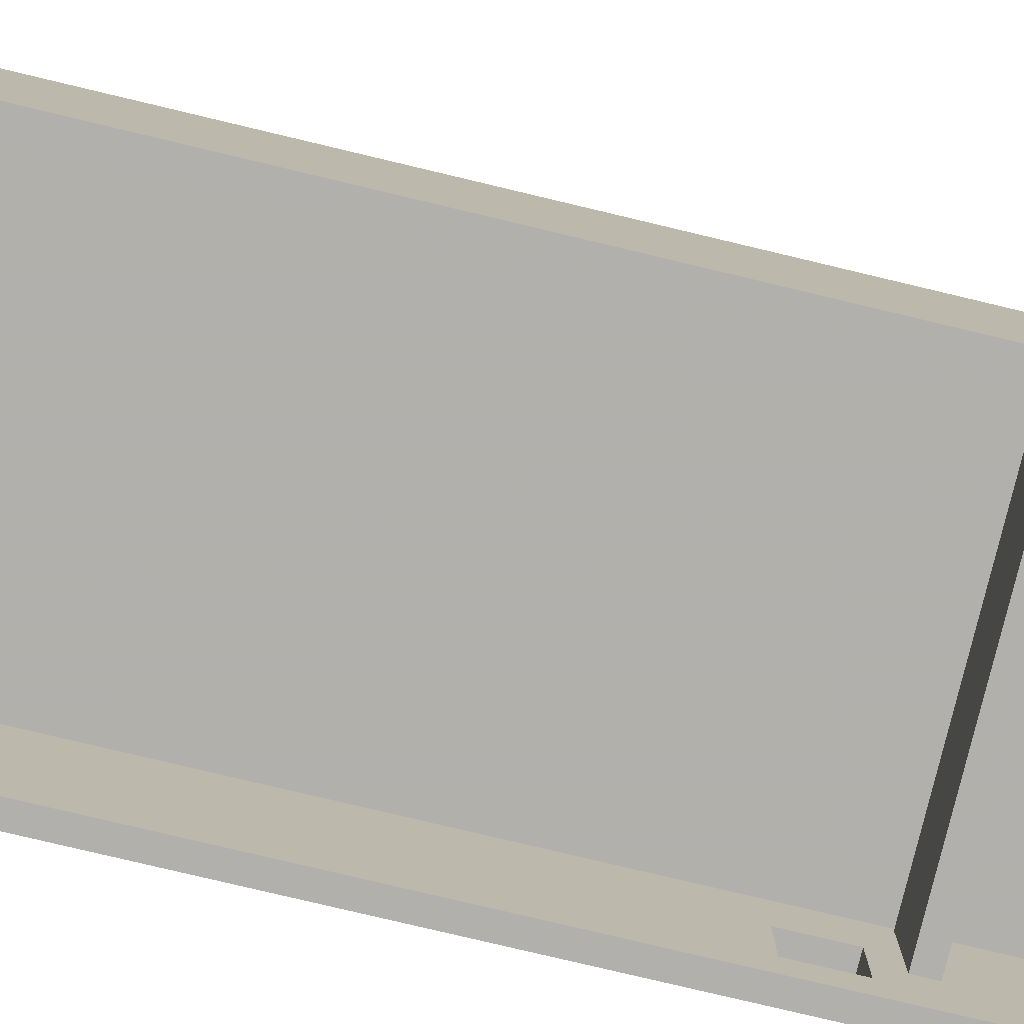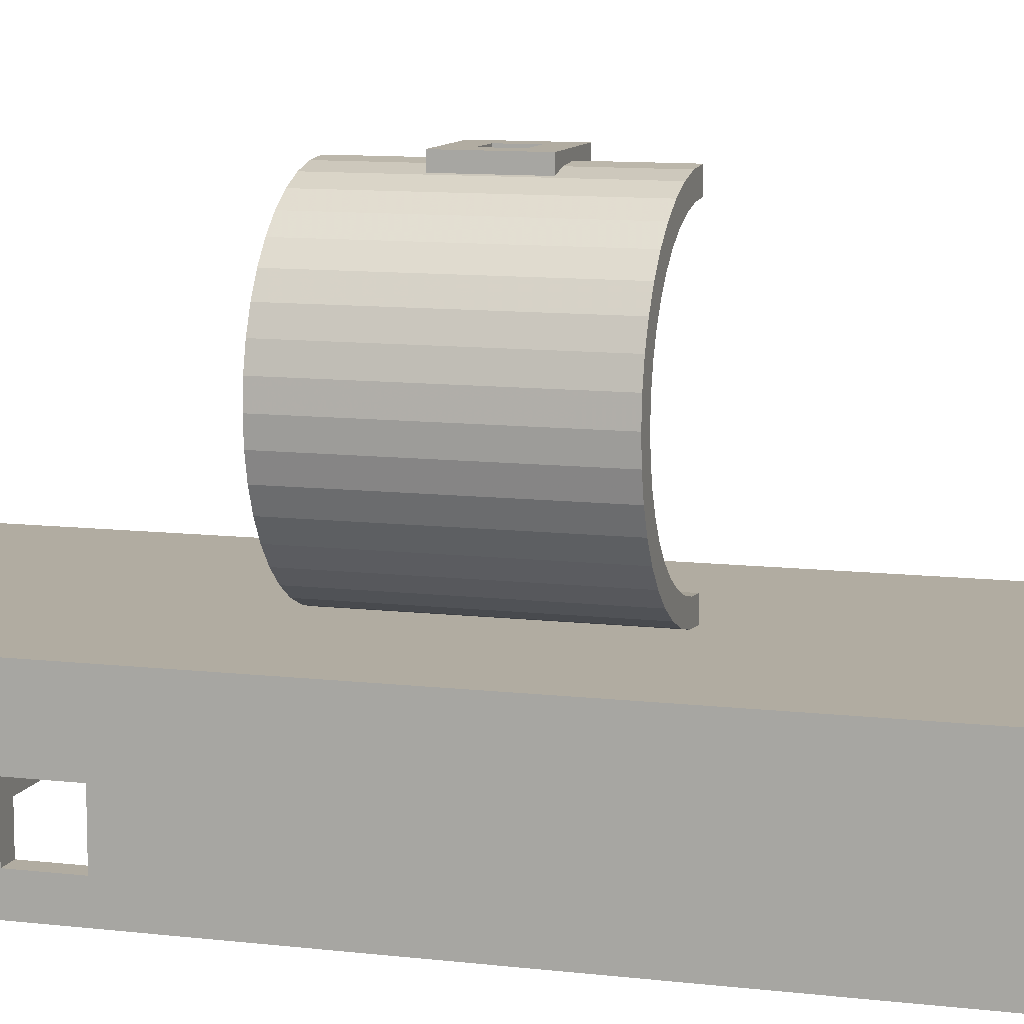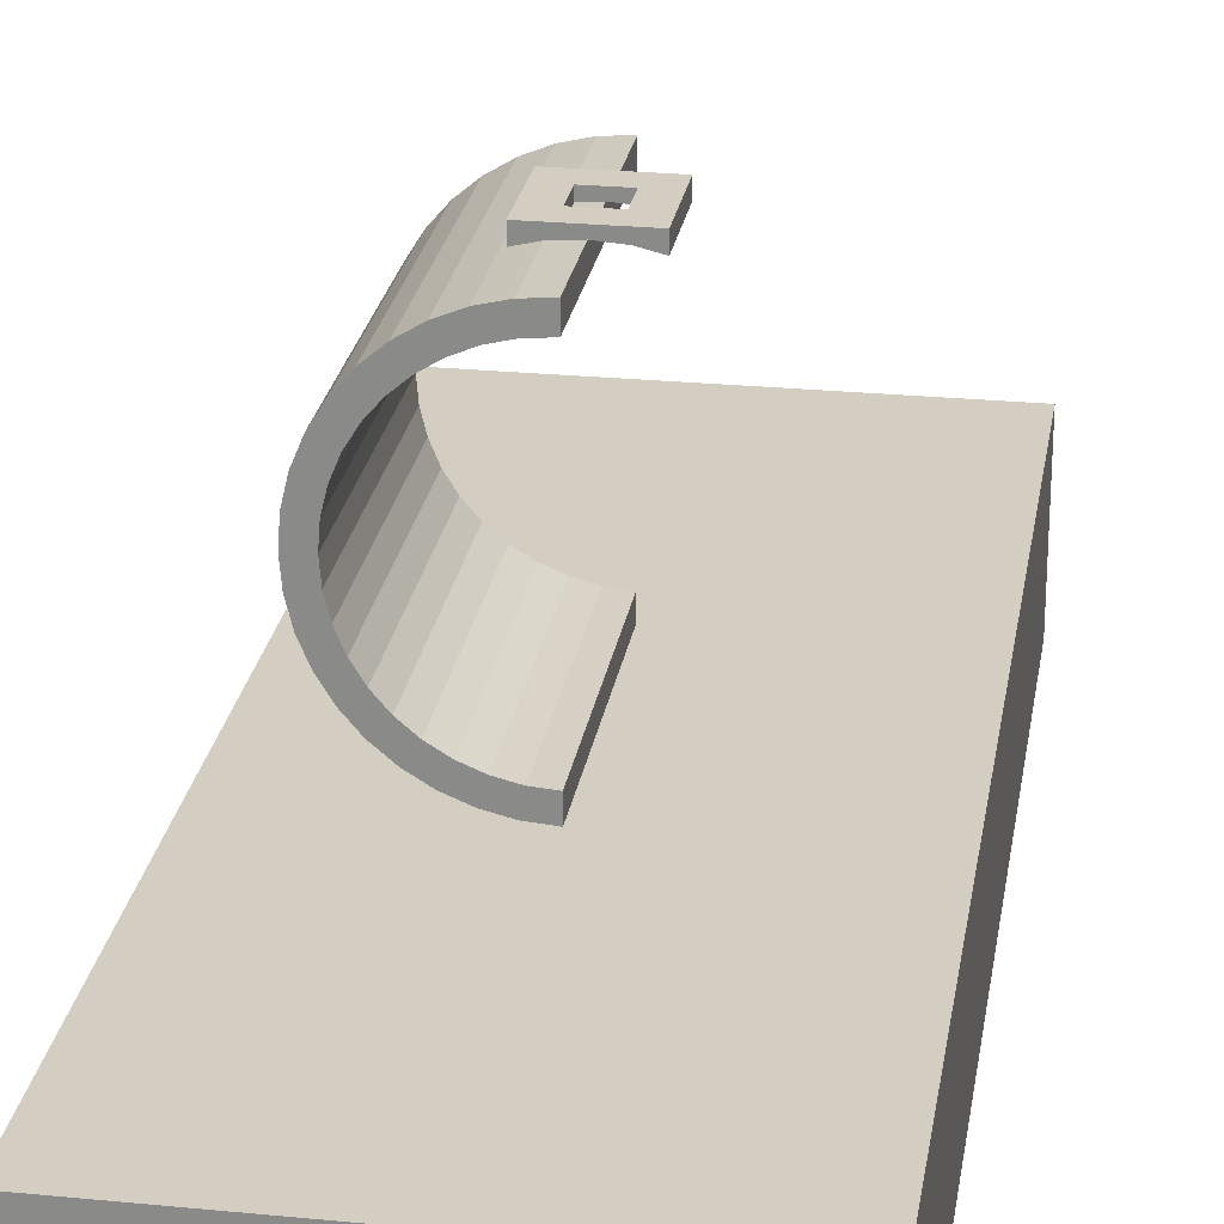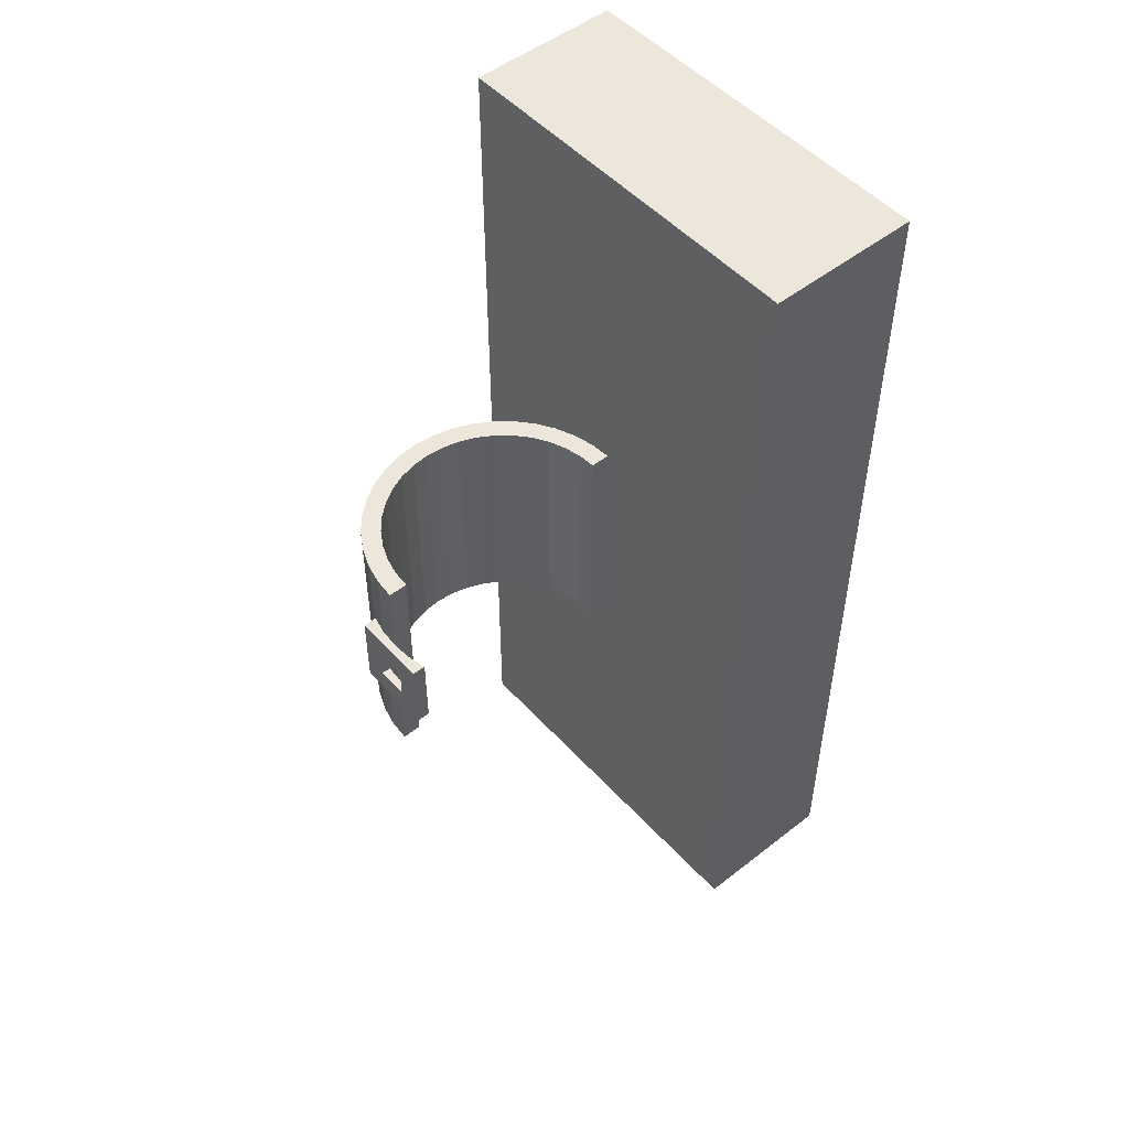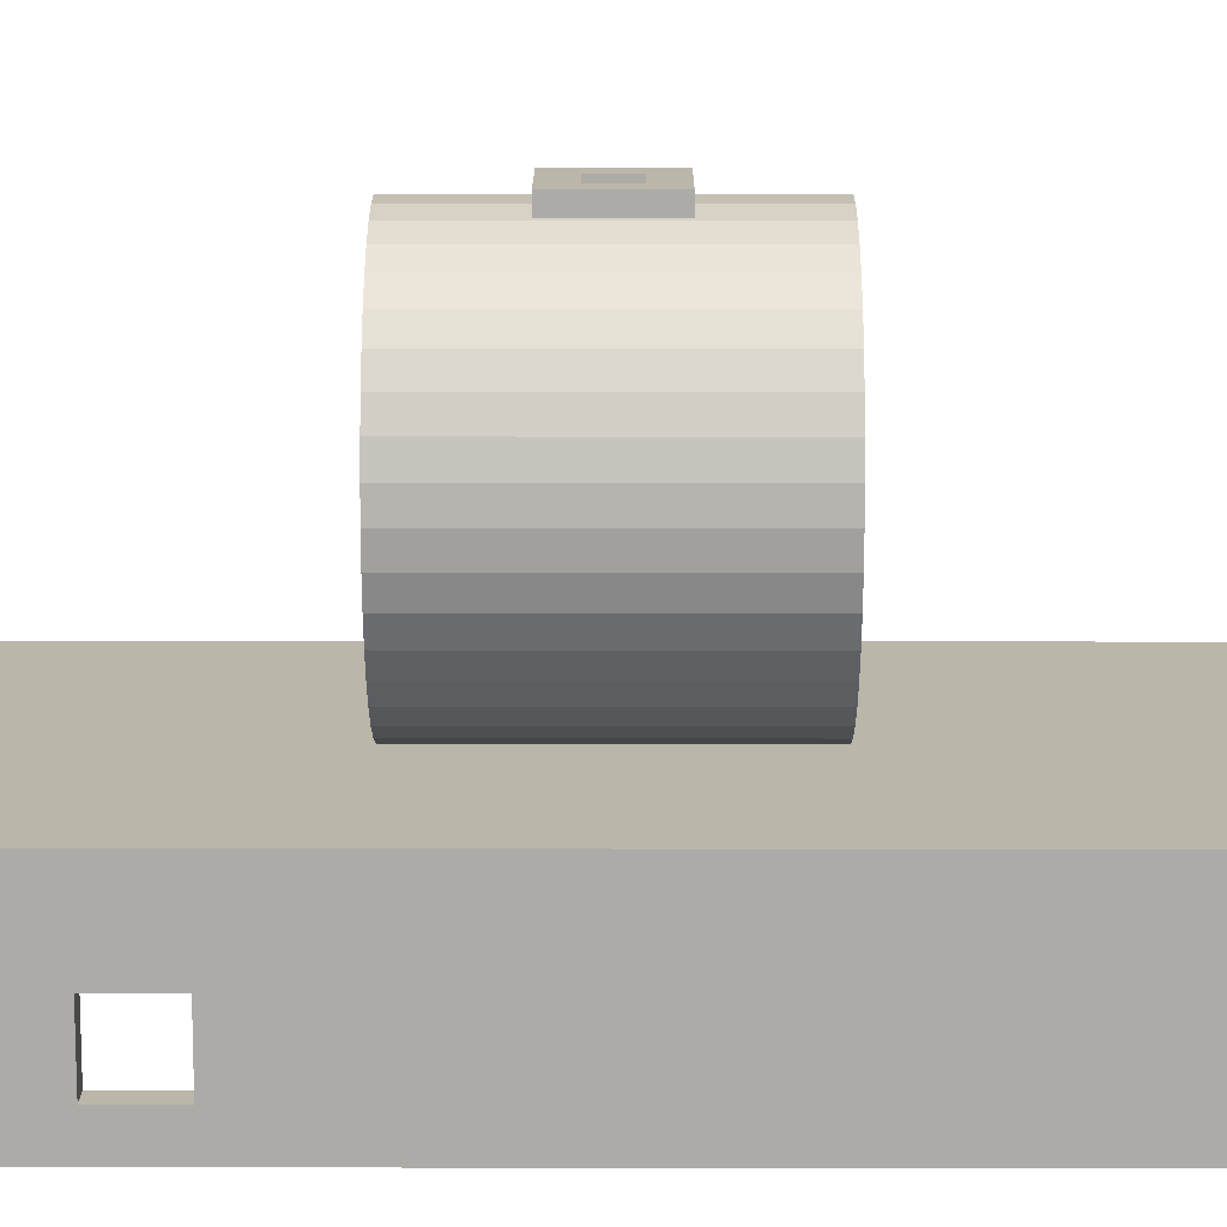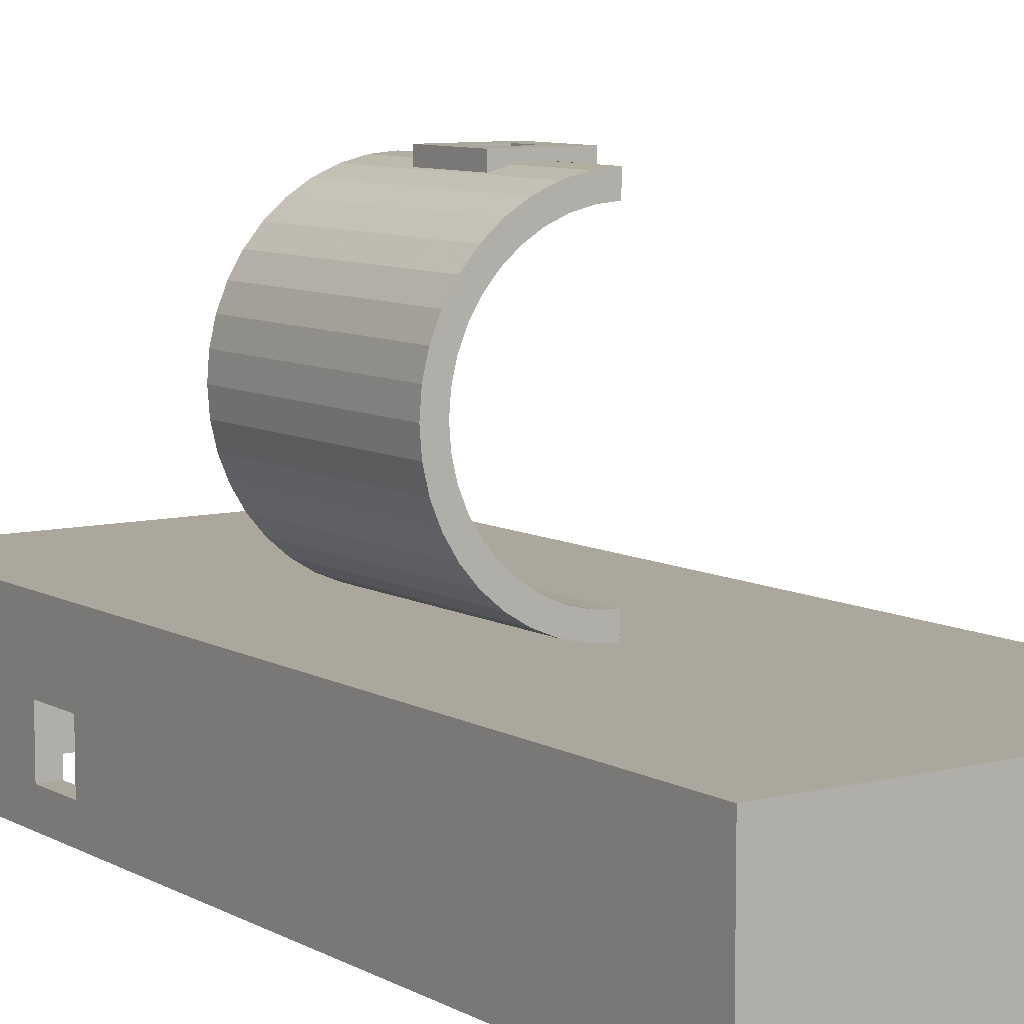
<metadata>
{"format":"obj","ext":"obj","renderer":"f3d","projection":"perspective","resolution":1024,"background":"white","views":[{"elev":-78.6,"azim":-103.4,"up":"+Y"},{"elev":10.2,"azim":106.8,"up":"+Y"},{"elev":25.0,"azim":-171.0,"up":"+Y"},{"elev":50.7,"azim":-130.5,"up":"+Z"},{"elev":13.8,"azim":90.2,"up":"+Y"},{"elev":8.4,"azim":145.5,"up":"+Y"}]}
</metadata>
<code>
o obj_0
v -25 		-10 		120
v -25 		-10 		0
v -25 		-30 		0
v -25 		-30 		120
v 22.5 		-26 		85
v 5.336 		22.07 		45
v 22.5 		-26 		92
v 0.702 		-7.188 		45
v 3.047 		-7.003 		45
v 22.5 		-23 		95
v 22.5 		-23 		97.5
v 3.047 		22.62 		45
v 25 		-30 		0
v 7.511 		21.17 		45
v 14.07 		1 		75
v 5.702 		24.55 		55
v 3.441 		25.09 		55
v 25 		-10 		120
v 25 		-10 		0
v 9.518 		19.94 		45
v 22.5 		-19 		85
v 22.5 		-19 		92
v -1.3 		25.15 		62
v -1.3 		25.15 		58
v 25 		-20.86 		112.3
v 0.702 		22.8 		75
v 12.84 		-1.006 		75
v 25 		-20.86 		104.9
v 3.047 		22.62 		75
v 25 		-24.86 		112.3
v 25 		-24.86 		104.9
v 11.31 		-2.795 		75
v -1.3 		26.3 		62
v 11.31 		18.41 		45
v -1.3 		26.3 		58
v 22.5 		-13 		95
v 5.336 		22.07 		75
v 12.84 		16.62 		45
v -22.5 		-30 		117.5
v 7.511 		21.17 		75
v 9.518 		-4.324 		75
v -22.5 		-30 		2.497
v 14.07 		14.62 		45
v 25 		-19 		92
v 25 		-19 		85
v 14.97 		12.44 		45
v 25 		-26 		92
v 25 		-26 		85
v 9.518 		19.94 		75
v 7.511 		-5.553 		75
v 5.702 		26.3 		55
v 0.703 		25.3 		55
v -4.299 		26.3 		55
v 11.31 		18.41 		75
v 15.52 		10.15 		45
v 5.336 		-6.454 		75
v -22.5 		-12.5 		117.5
v -22.5 		-12.5 		2.497
v 12.84 		16.62 		75
v 0.703 		25.3 		58
v 15.7 		7.808 		45
v 3.047 		-7.003 		75
v -4.299 		24.54 		55
v 14.07 		14.62 		75
v 10.99 		21.96 		75
v 0.702 		-7.188 		75
v 22.5 		-20.86 		104.9
v 22.5 		-20.86 		112.3
v 15.52 		5.462 		75
v 15.7 		7.808 		75
v 14.97 		12.44 		75
v -22.45 		-13 		95
v 13.07 		20.18 		75
v -22.45 		-23 		95
v -22.45 		-23 		97.5
v -22.45 		-13 		97.5
v -4.299 		24.54 		65
v 15.52 		10.15 		75
v 22.5 		-13 		97.5
v 14.97 		3.174 		75
v 0.702 		-9.684 		45
v 0.702 		-9.684 		75
v 2.706 		25.15 		58
v 14.86 		18.09 		75
v -4.299 		26.3 		65
v 2.706 		26.3 		58
v 2.706 		26.3 		62
v 22.5 		-12.5 		117.5
v 5.702 		26.3 		65
v 22.5 		-12.5 		2.497
v -2.035 		25.09 		55
v 8.645 		23.39 		75
v 0.702 		25.3 		75
v 15.52 		5.462 		45
v 6.108 		24.45 		75
v 3.438 		25.09 		75
v 17.98 		5.072 		75
v 18.2 		7.808 		75
v 17.98 		10.54 		75
v 14.97 		3.174 		45
v 17.34 		13.21 		75
v 16.29 		15.75 		75
v 17.34 		2.403 		75
v 14.07 		1 		45
v -2.035 		25.09 		65
v 0.702 		22.8 		45
v 22.5 		-30 		117.5
v 22.5 		-30 		2.497
v 14.86 		-2.473 		75
v 0.703 		25.3 		65
v 13.07 		-4.561 		75
v 10.99 		-6.343 		75
v 3.441 		25.09 		65
v 16.29 		-0.133 		75
v 22.5 		-24.86 		112.3
v 22.5 		-24.86 		104.9
v 3.438 		-9.469 		75
v 6.108 		-8.828 		75
v 8.645 		-7.778 		75
v 5.702 		24.55 		65
v 10.99 		21.96 		45
v 0.703 		25.3 		62
v 18.2 		7.808 		45
v 17.98 		10.54 		45
v 25 		-30 		120
v 17.34 		13.21 		45
v 13.07 		20.18 		45
v 16.29 		15.75 		45
v 14.86 		18.09 		45
v 2.706 		25.15 		62
v 3.438 		-9.469 		45
v 6.108 		-8.828 		45
v 8.645 		23.39 		45
v 8.645 		-7.778 		45
v 10.99 		-6.343 		45
v 17.98 		5.072 		45
v 17.34 		2.403 		45
v 0.702 		25.3 		45
v 3.438 		25.09 		45
v 12.84 		-1.006 		45
v 6.108 		24.45 		45
v 11.31 		-2.795 		45
v 9.518 		-4.324 		45
v 7.511 		-5.553 		45
v 14.86 		-2.473 		45
v 5.336 		-6.454 		45
v 13.07 		-4.561 		45
v 16.29 		-0.133 		45
g group_0_15277357
f 1 2 3
f 1 3 4
f 8 81 82
f 35 23 24
f 22 36 21
f 33 23 35
f 10 36 22
f 90 21 36
f 107 4 39
f 44 22 21
f 28 67 31
f 23 105 24
f 42 39 3
f 4 3 39
f 44 21 45
f 7 47 48
f 7 48 5
f 49 92 40
f 44 47 22
f 51 16 17
f 51 52 53
f 45 21 48
f 5 48 21
f 36 10 72
f 7 22 47
f 84 73 59
f 54 65 49
f 9 62 56
f 35 24 60
f 64 84 59
f 63 77 53
f 58 57 39
f 58 39 42
f 8 66 9
f 62 9 66
f 61 69 70
f 71 102 64
f 54 59 73
f 65 54 73
f 72 74 75
f 72 75 76
f 82 66 8
f 79 11 67
f 78 70 99
f 85 53 77
f 86 87 89
f 28 25 68
f 28 68 67
f 97 98 70
f 84 64 102
f 35 85 33
f 68 25 30
f 19 2 1
f 1 18 19
f 89 51 86
f 35 86 51
f 51 53 35
f 85 35 53
f 60 83 86
f 35 60 86
f 89 87 33
f 89 33 85
f 76 11 79
f 91 105 63
f 92 95 40
f 92 49 65
f 37 40 95
f 95 96 37
f 58 90 57
f 88 57 90
f 61 55 124
f 12 29 26
f 29 37 96
f 26 29 96
f 93 26 96
f 105 91 24
f 42 90 58
f 136 137 94
f 88 90 36
f 88 36 79
f 88 79 67
f 67 68 88
f 101 71 99
f 102 71 101
f 78 99 71
f 98 99 70
f 70 69 97
f 76 79 36
f 76 36 72
f 19 3 2
f 29 12 37
f 6 37 12
f 32 111 27
f 27 109 15
f 100 94 137
f 14 40 37
f 14 37 6
f 41 112 32
f 80 15 114
f 97 69 103
f 4 107 125
f 40 14 49
f 20 49 14
f 91 52 24
f 60 24 52
f 108 42 3
f 110 85 105
f 50 119 41
f 52 83 60
f 106 139 12
f 11 75 74
f 11 74 10
f 34 54 49
f 34 49 20
f 52 17 83
f 109 27 111
f 56 118 50
f 111 32 112
f 16 51 120
f 62 66 117
f 112 41 119
f 3 13 108
f 38 59 34
f 54 34 59
f 108 13 107
f 125 107 13
f 72 10 74
f 89 120 51
f 82 117 66
f 62 117 56
f 6 141 14
f 121 20 133
f 107 39 88
f 59 38 43
f 59 43 64
f 125 1 4
f 17 16 120
f 90 42 108
f 14 133 20
f 103 80 114
f 57 88 39
f 107 115 116
f 46 71 43
f 64 43 71
f 11 76 75
f 118 56 117
f 119 50 118
f 115 107 68
f 88 68 107
f 18 25 28
f 34 20 121
f 121 127 34
f 38 34 127
f 31 30 125
f 98 123 124
f 98 124 99
f 108 107 5
f 71 46 55
f 71 55 78
f 125 30 25
f 125 25 18
f 90 108 21
f 5 21 108
f 124 126 101
f 124 101 99
f 18 44 45
f 127 129 38
f 43 38 129
f 47 125 48
f 61 70 55
f 78 55 70
f 126 128 102
f 126 102 101
f 67 11 116
f 11 7 116
f 10 7 11
f 22 7 10
f 107 116 7
f 7 5 107
f 48 13 45
f 13 19 45
f 18 45 19
f 115 30 31
f 115 31 116
f 31 125 47
f 13 48 125
f 28 31 47
f 47 44 28
f 18 28 44
f 68 30 115
f 129 128 43
f 46 43 128
f 130 122 87
f 93 106 26
f 3 19 13
f 116 31 67
f 128 126 46
f 113 120 89
f 82 81 131
f 82 131 117
f 84 102 129
f 128 129 102
f 1 125 18
f 131 132 118
f 131 118 117
f 93 138 106
f 23 33 122
f 33 87 122
f 132 134 119
f 132 119 118
f 12 139 6
f 105 77 63
f 127 73 129
f 84 129 73
f 85 77 105
f 89 110 113
f 85 110 89
f 105 23 110
f 122 110 23
f 83 130 86
f 55 46 124
f 126 124 46
f 94 61 136
f 123 61 124
f 136 61 123
f 106 138 139
f 141 6 139
f 133 14 141
f 137 148 100
f 96 95 139
f 87 86 130
f 65 73 121
f 127 121 73
f 112 119 135
f 141 95 133
f 140 104 145
f 145 147 140
f 142 140 147
f 147 135 142
f 134 135 119
f 133 92 121
f 65 121 92
f 143 142 135
f 135 134 143
f 95 141 139
f 139 138 96
f 144 143 134
f 134 132 144
f 133 95 92
f 93 96 138
f 137 103 114
f 9 131 8
f 146 144 132
f 111 135 147
f 137 136 97
f 137 97 103
f 145 104 148
f 104 100 148
f 136 123 98
f 136 98 97
f 132 131 146
f 9 146 131
f 81 8 131
f 94 69 61
f 110 130 113
f 130 83 113
f 135 111 112
f 100 80 69
f 100 69 94
f 80 103 69
f 122 130 110
f 17 113 83
f 109 114 15
f 80 100 15
f 104 15 100
f 17 120 113
f 63 53 91
f 104 140 15
f 52 91 53
f 12 26 106
f 52 51 17
f 109 111 145
f 147 145 111
f 145 114 109
f 114 145 148
f 114 148 137
f 27 15 140
f 27 140 142
f 27 142 32
f 143 41 142
f 32 142 41
f 144 50 41
f 144 41 143
f 50 144 56
f 146 56 144
f 9 56 146

</code>
